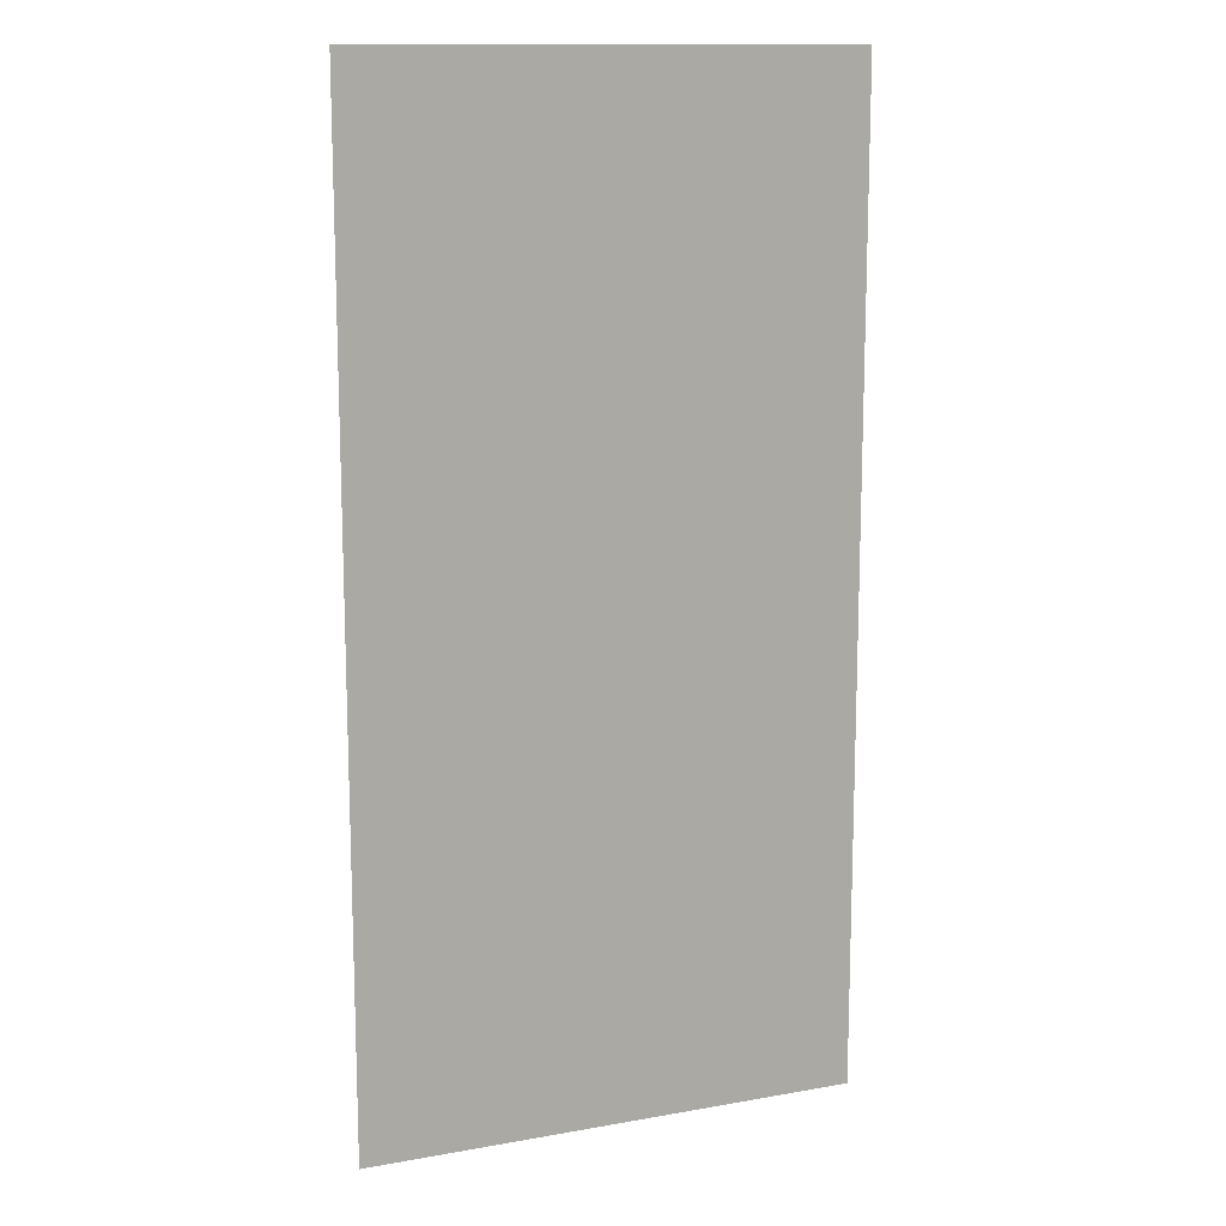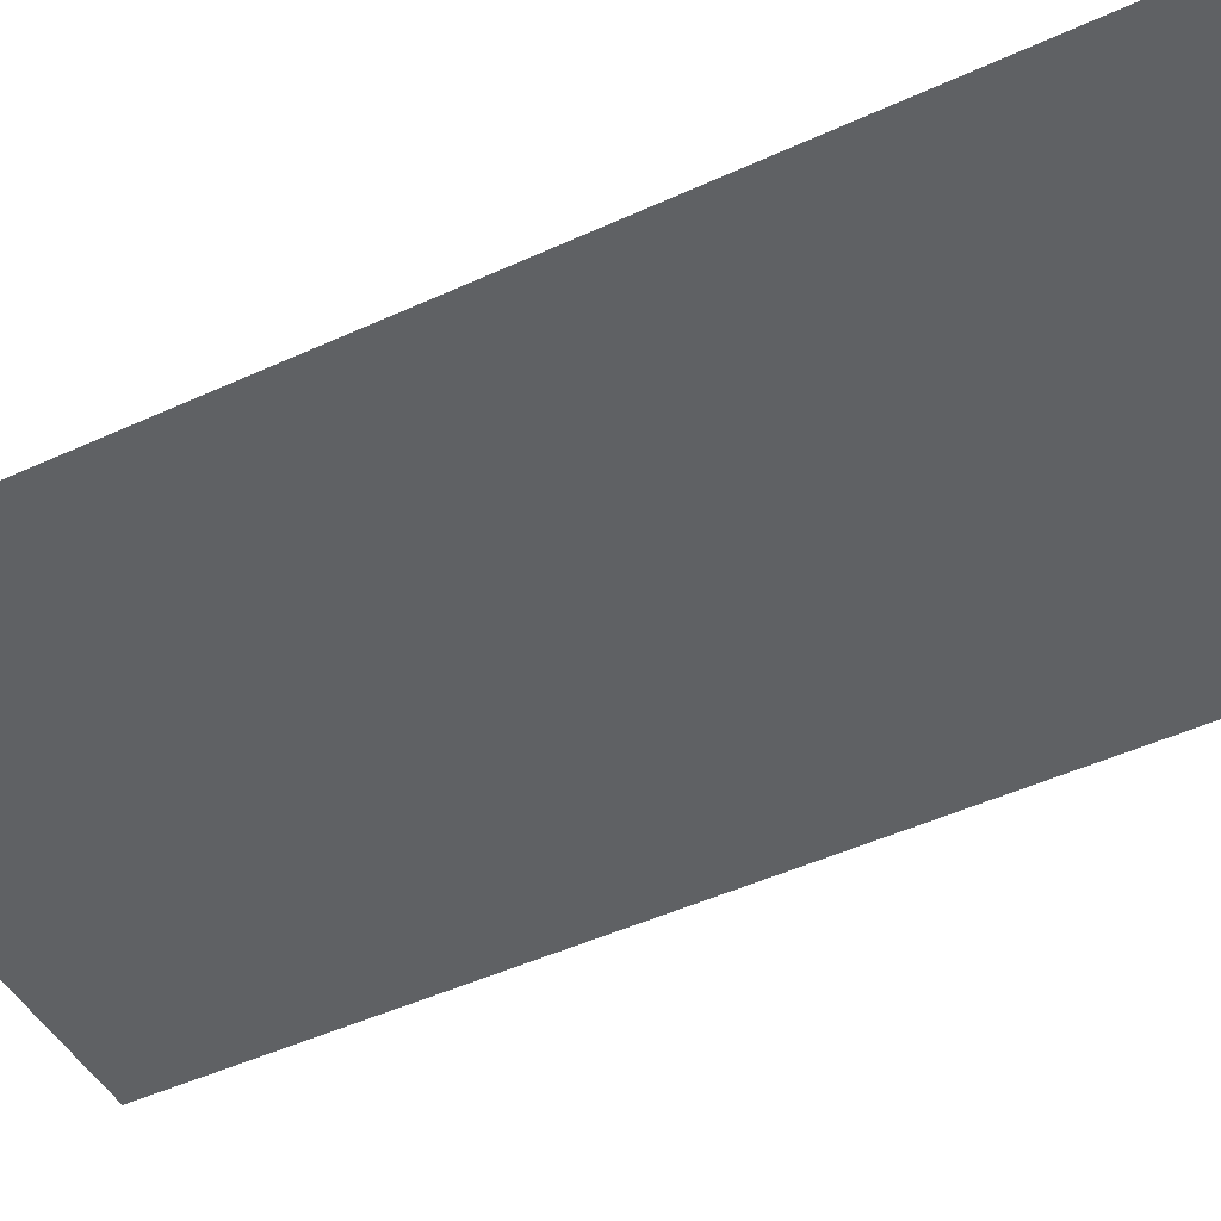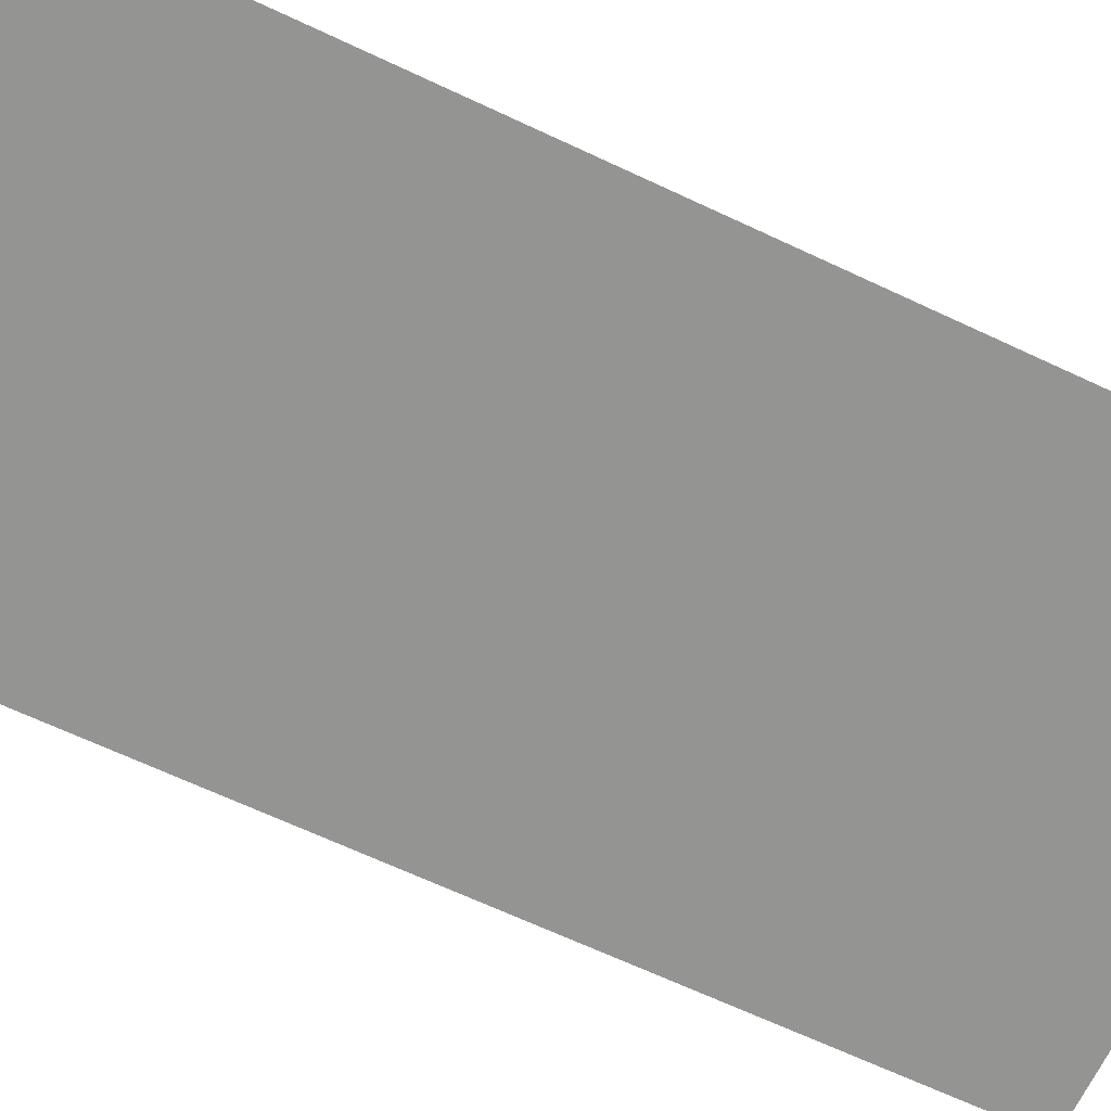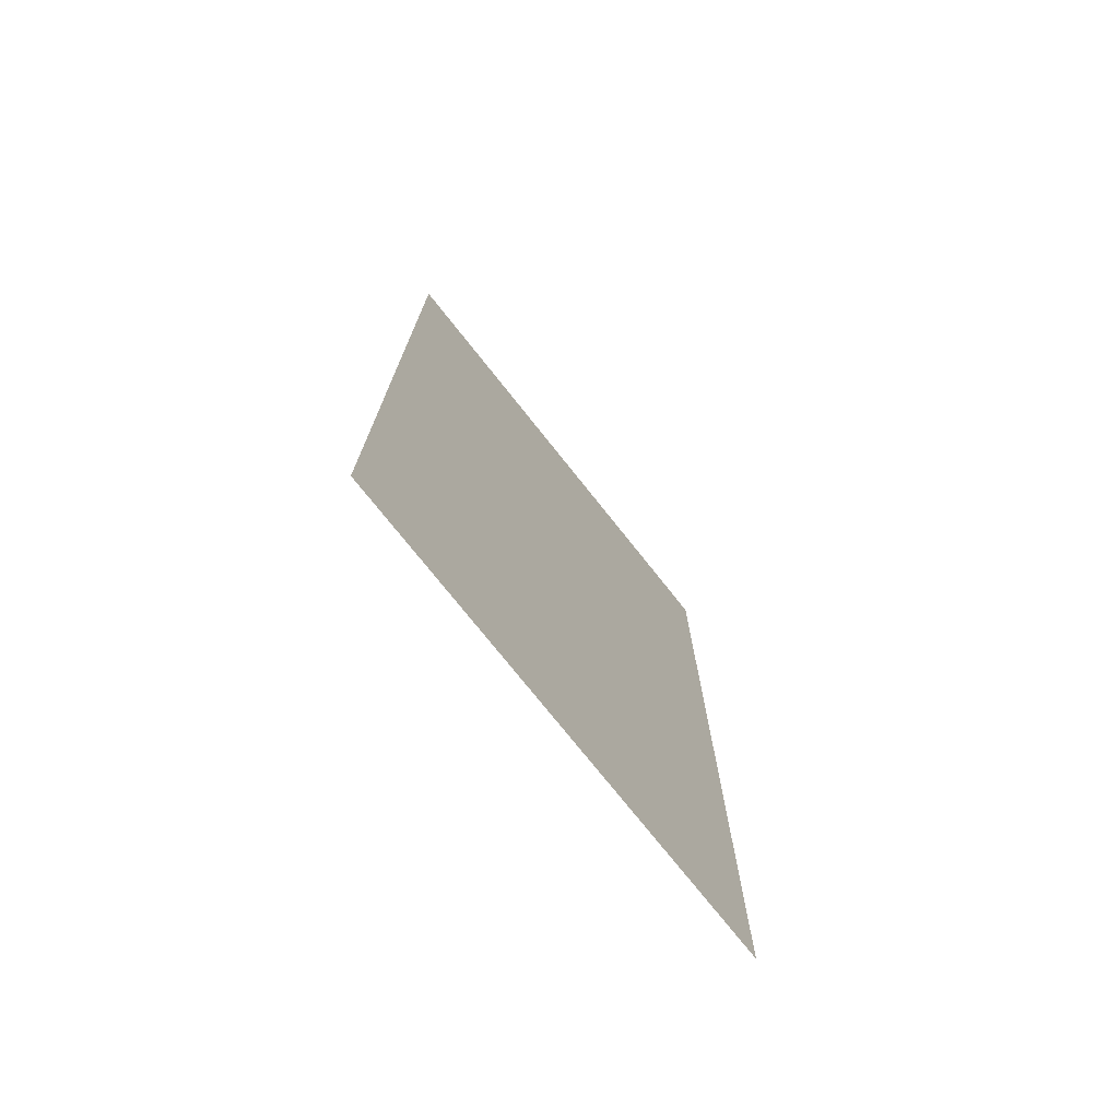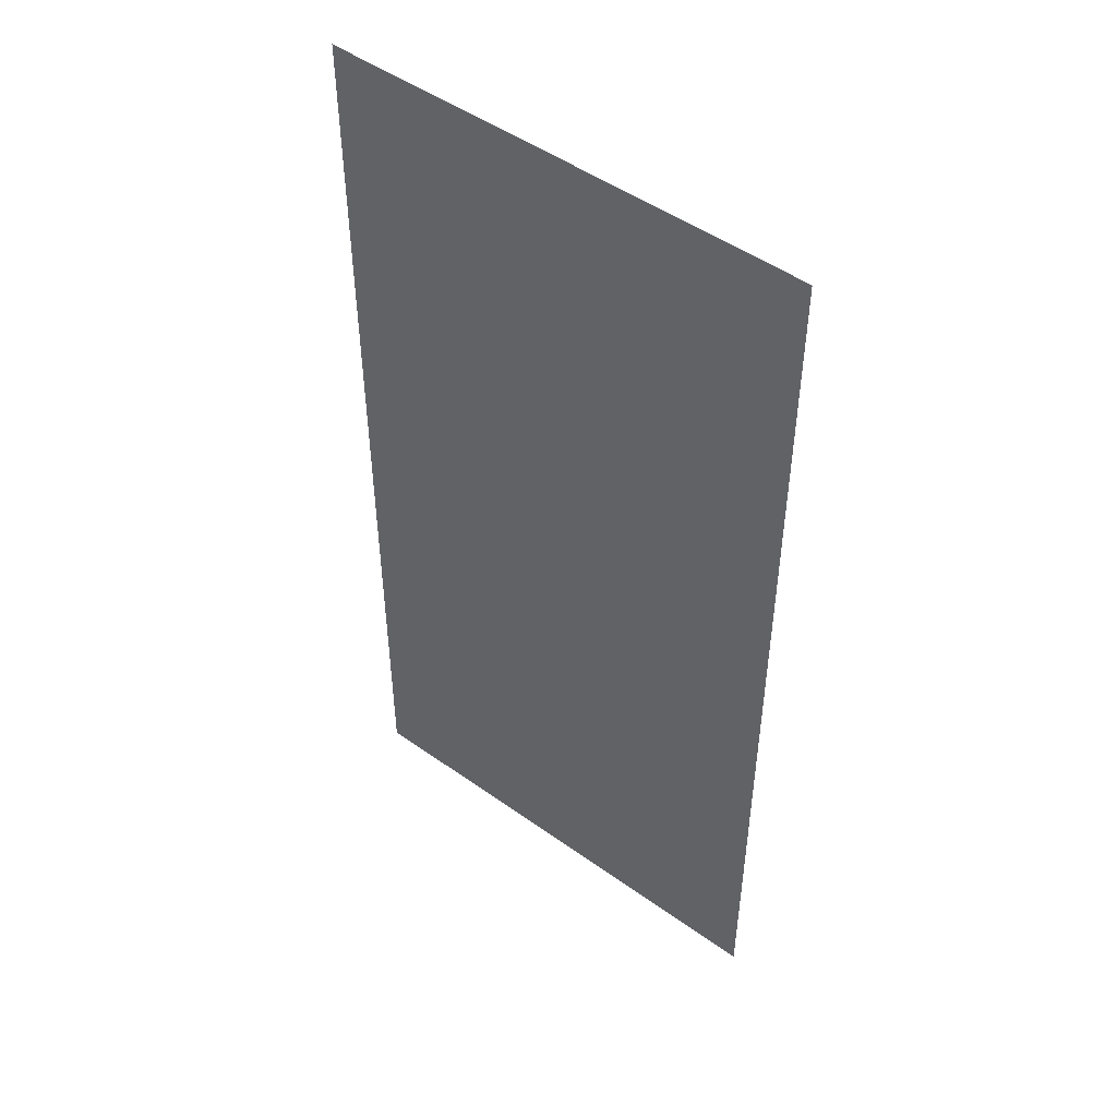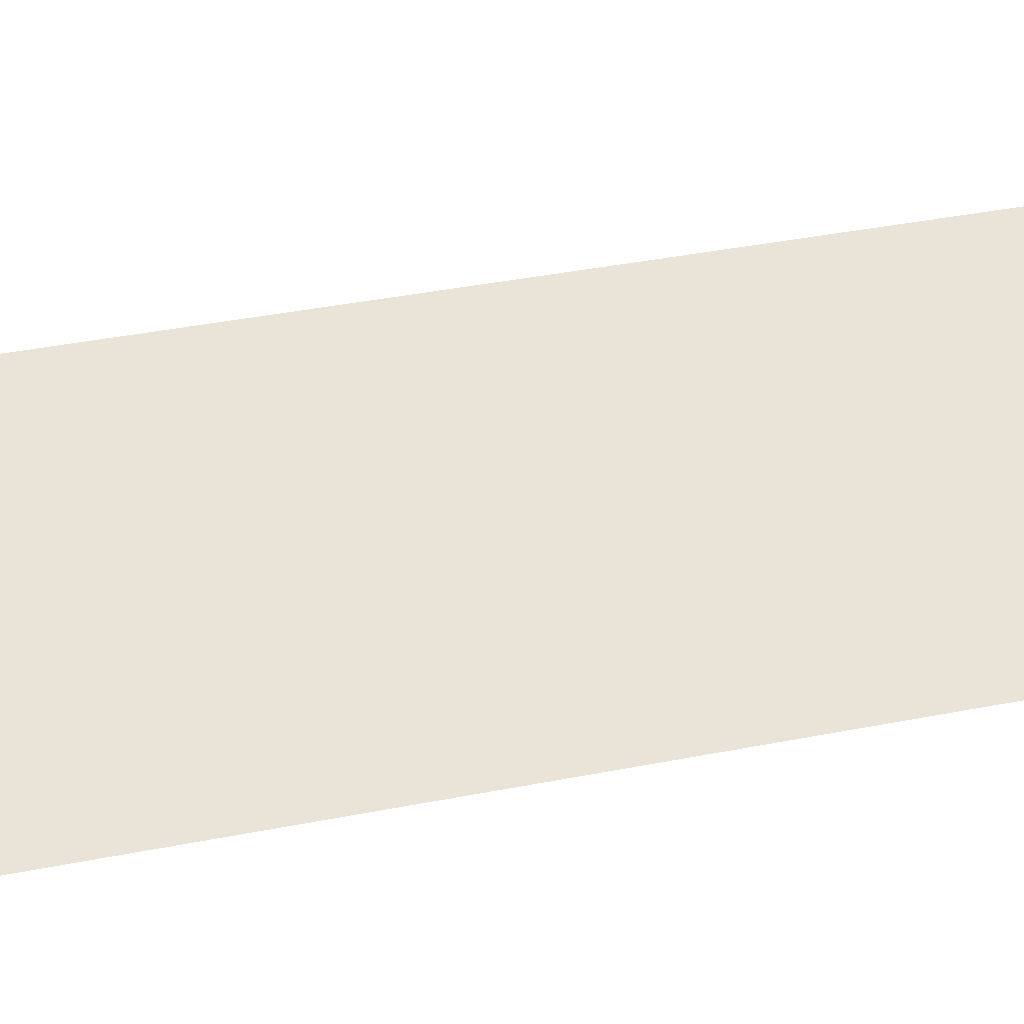
<metadata>
{"format":"obj","ext":"obj","renderer":"f3d","projection":"perspective","resolution":1024,"background":"white","views":[{"elev":13.2,"azim":158.0,"up":"+Z"},{"elev":-46.6,"azim":-62.2,"up":"+Y"},{"elev":-66.9,"azim":-115.2,"up":"+Y"},{"elev":-75.3,"azim":128.5,"up":"+Z"},{"elev":49.0,"azim":-141.6,"up":"+Z"},{"elev":43.1,"azim":-102.9,"up":"+Y"}]}
</metadata>
<code>
o DoublePlane
v -1 0 1
v 1 0 1
v -1 0 -1
v 1 0 -1
v 1 0 3
v -1 0 3
f 1 2 3
f 2 4 3
f 2 1 6
f 2 6 5

</code>
